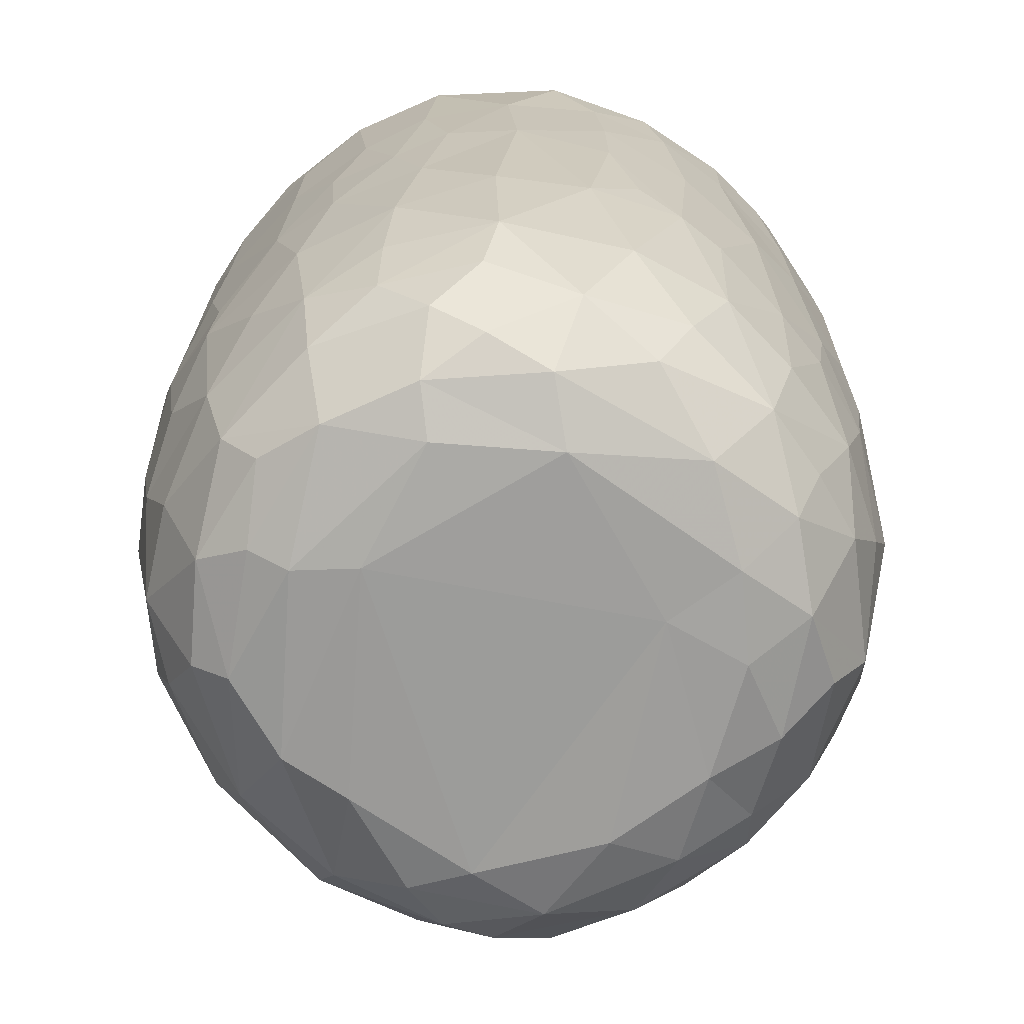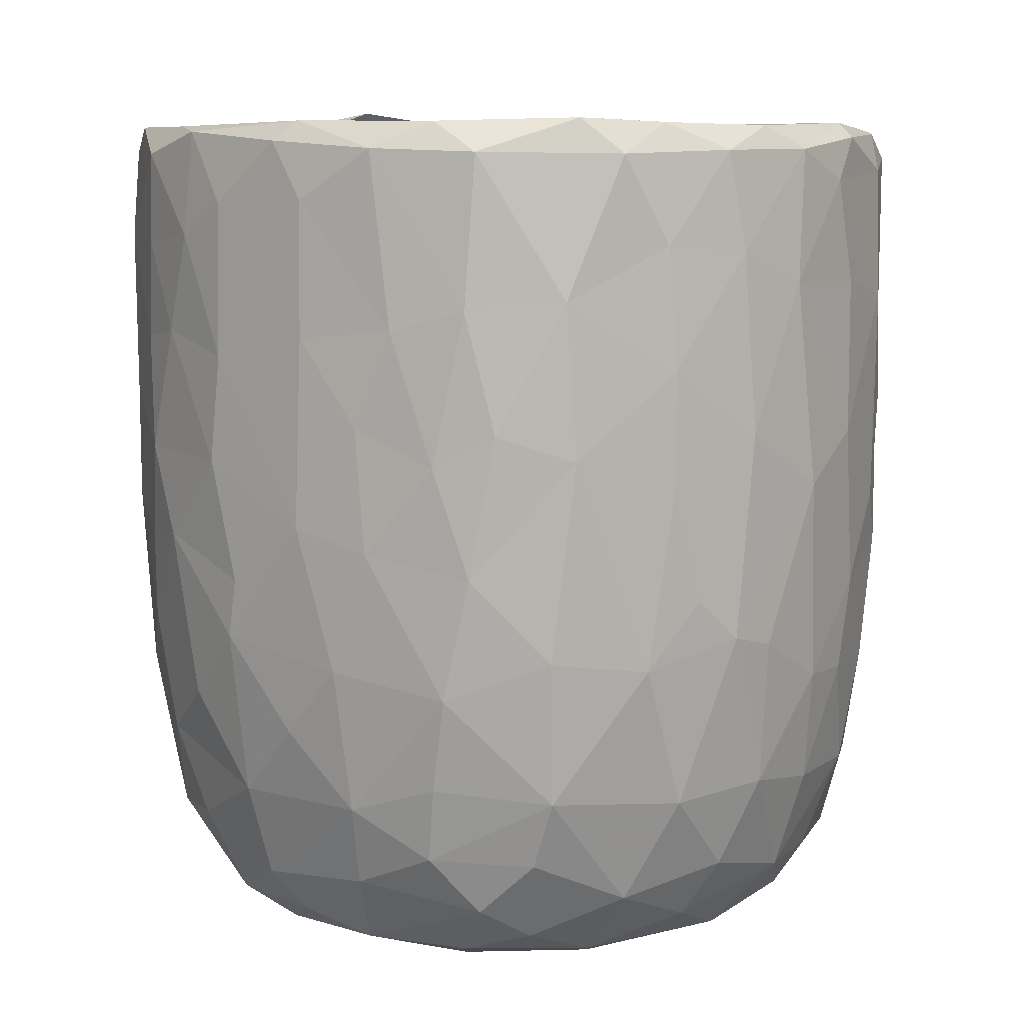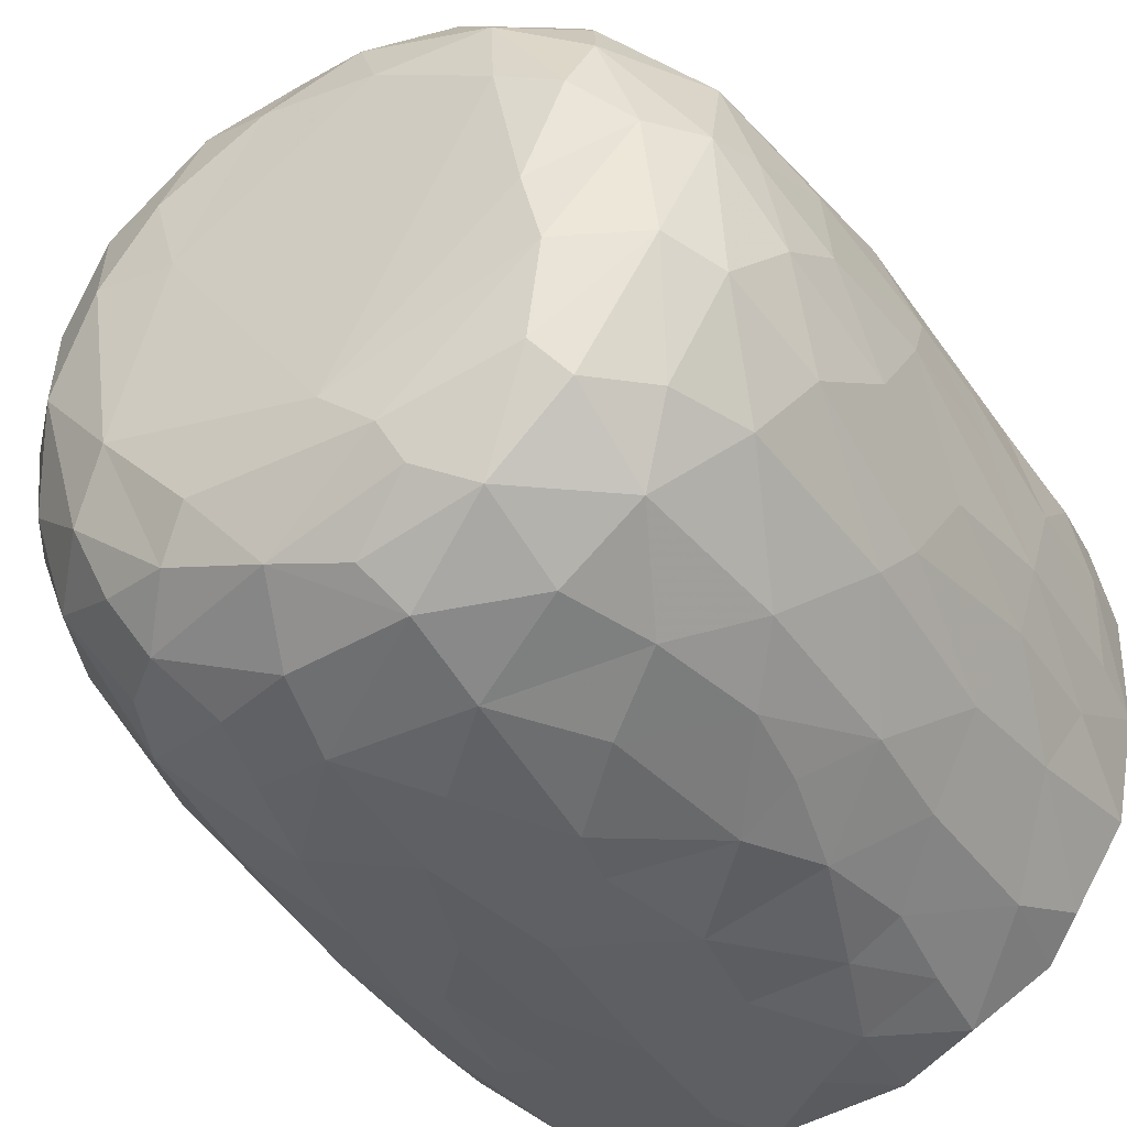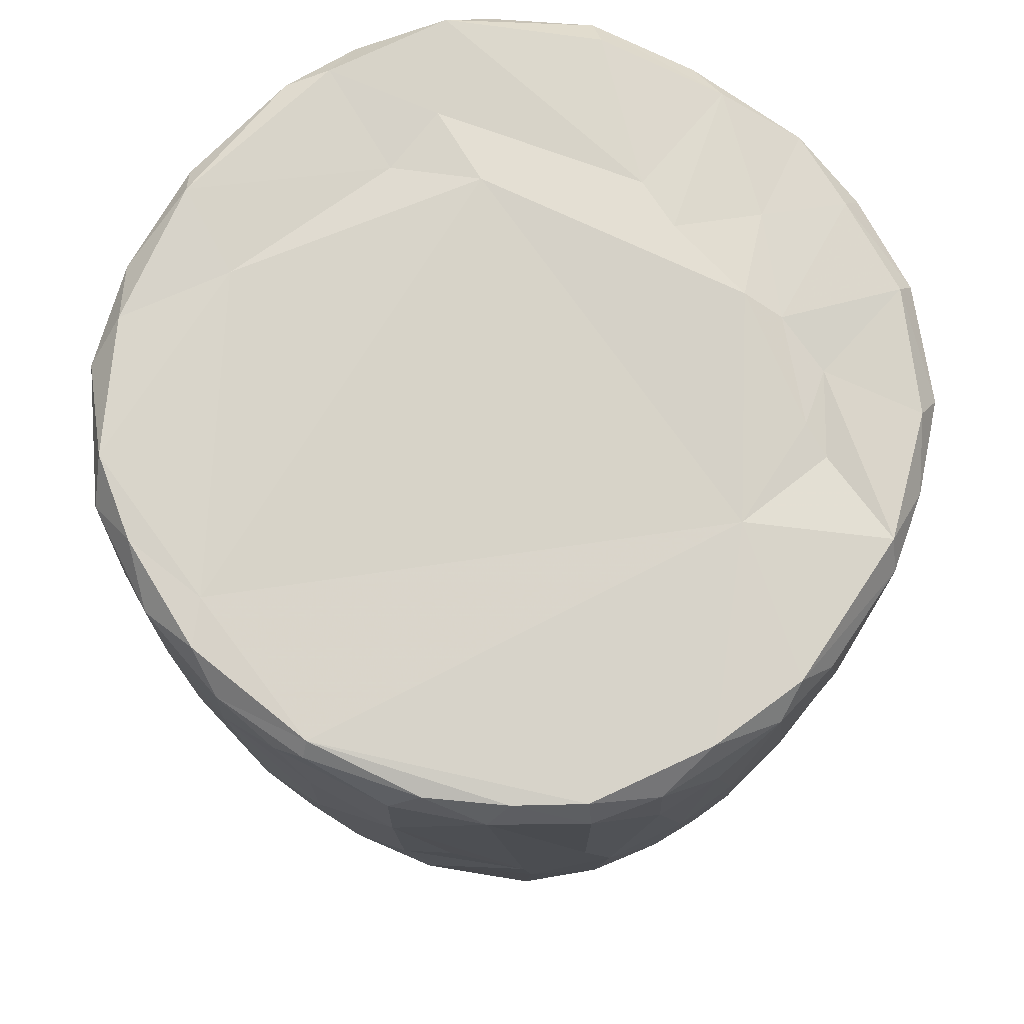
<metadata>
{"format":"obj","ext":"obj","renderer":"f3d","projection":"perspective","resolution":1024,"background":"white","views":[{"elev":-71.0,"azim":-135.9,"up":"+Y"},{"elev":7.0,"azim":-143.7,"up":"+Y"},{"elev":-40.1,"azim":30.0,"up":"+Z"},{"elev":75.0,"azim":-52.6,"up":"+Y"}]}
</metadata>
<code>
v 0.1361 -0.05976 -0.8997
v 0.1615 -0.1939 -0.8935
v -0.06478 0.07871 -0.9124
v 0.2031 0.2179 -0.9014
v 0.1722 0.4605 -0.9061
v -0.08521 0.5112 -0.9159
v -0.2268 0.3128 -0.8953
v 0.1656 0.8132 -0.9079
v -0.08806 0.8191 -0.9163
v -0.3133 0.5312 -0.8777
v 0.2997 0.7379 -0.8788
v -0.0092 0.9516 -0.9152
v -0.2682 0.9318 -0.8898
v -0.0046 -0.4069 -0.8743
v 0.1632 -0.5705 -0.8337
v -0.162 -0.5757 -0.8384
v -0.1505 -0.2473 -0.8874
v -0.4077 -0.2982 -0.8109
v -0.2444 0.02895 -0.8863
v 0.385 0.0271 -0.8451
v -0.4031 0.2295 -0.8415
v 0.3773 0.515 -0.848
v 0.2833 0.9776 -0.8668
v -0.05598 0.9961 -0.8801
v -0.3615 -0.5131 -0.7894
v 0.3205 -0.3534 -0.8345
v -0.4733 -0.02047 -0.8004
v 0.4725 0.2304 -0.8129
v 0.5052 0.4961 -0.7876
v -0.4762 0.5763 -0.8191
v 0.4816 0.7235 -0.804
v -0.4966 0.9225 -0.8063
v 0.4676 0.9292 -0.8133
v -0.3829 0.991 -0.8071
v 0.3693 0.9929 -0.8061
v -0.1326 -0.7627 -0.7784
v 0.15 -0.7843 -0.7691
v -0.3259 -0.6862 -0.7604
v 0.477 -0.4713 -0.7474
v 0.5381 -0.1943 -0.7472
v -0.6167 -0.2107 -0.687
v 0.5207 -0.001249 -0.7699
v -0.5324 0.302 -0.7805
v 0.667 0.7418 -0.6738
v 0.3907 -0.6776 -0.7347
v -0.5971 -0.5391 -0.653
v 0.6532 0.3523 -0.68
v -0.6589 0.5967 -0.6905
v 0.6288 0.9984 -0.6697
v -0.1476 0.9847 -0.6794
v -0.2979 -0.9417 -0.585
v -0.4028 -0.8164 -0.6679
v -0.07133 -0.9317 -0.6638
v 0.09676 -0.8856 -0.6974
v 0.362 -0.8853 -0.6278
v -0.5343 -0.6953 -0.638
v 0.5812 -0.6967 -0.6078
v 0.6442 -0.3255 -0.6458
v 0.6627 0.0914 -0.6678
v -0.6728 0.2451 -0.6702
v -0.7425 0.919 -0.5892
v -0.6555 0.9975 -0.6358
v 0.4359 0.993 -0.5439
v 0.7218 0.941 -0.5978
v 0.2402 -0.9548 -0.5775
v -0.4637 -0.8887 -0.5537
v -0.7612 -0.236 -0.5135
v 0.7912 0.2876 -0.508
v -0.7682 0.9893 -0.258
v 0.2674 0.9864 -0.5487
v 0.1972 -0.9932 -0.488
v 0.5492 -0.8948 -0.4619
v 0.7892 -0.148 -0.4745
v -0.8073 0.1823 -0.4761
v -0.7998 0.7182 -0.4976
v 0.3629 1.013 -0.362
v -0.2234 -0.9885 -0.4844
v -0.6555 -0.7907 -0.4476
v 0.7452 -0.5783 -0.4386
v -0.811 0.4429 -0.482
v 0.8129 0.5937 -0.4696
v -0.7643 0.9898 -0.4635
v 0.4883 -0.9591 -0.3956
v -0.5178 -0.9459 -0.4003
v 0.6683 -0.7679 -0.441
v -0.8261 -0.08494 -0.4026
v 0.847 0.9393 -0.4089
v -0.7725 -0.5583 -0.3957
v 0.07646 -1.009 -0.386
v -0.424 -1 -0.264
v -0.8627 -0.1785 -0.2996
v 0.8351 -0.06764 -0.3855
v 0.8768 0.3582 -0.3066
v -0.861 0.9301 -0.3465
v 0.8088 0.992 -0.3575
v 0.7131 -0.8681 -0.1555
v 0.8324 -0.4703 -0.262
v 0.5335 -0.9844 -0.1853
v -0.6833 -0.8689 -0.242
v -0.7715 -0.7373 -0.2172
v -0.8883 0.2908 -0.2697
v 0.8785 0.6735 -0.3039
v -0.88 0.7026 -0.3074
v 0.5801 1.002 -0.07116
v 0.784 -0.7366 -0.184
v -0.8437 -0.5399 -0.1574
v 0.8824 -0.2705 -0.1307
v 0.8915 0.04503 -0.2023
v 0.9005 0.933 -0.1588
v 0.07321 1.013 0.5753
v -0.9132 0.9361 -0.1046
v -0.8654 0.9879 -0.2027
v 0.4923 -0.9931 -0.01318
v -0.628 -0.9514 -0.01768
v 0.9126 0.3858 -0.1332
v -0.9158 0.6335 -0.1264
v 0.8713 0.9841 -0.05872
v -0.881 -0.2057 -0.1838
v -0.9194 0.1569 -0.05281
v 0.9099 0.7742 -0.1219
v -0.3102 -0.9948 0.1694
v -0.7774 -0.7913 0.03341
v 0.8422 -0.5874 -0.02761
v -0.887 -0.307 0.01382
v -0.875 1.001 0.1216
v 0.4256 -0.9898 0.3127
v 0.8999 -0.1285 0.07353
v 0.9167 0.4959 0.09245
v 0.5211 1.052 0.0575
v -0.5071 -0.9851 0.201
v 0.7789 -0.766 0.1546
v 0.867 -0.4323 0.08
v 0.9088 0.2139 0.07562
v -0.9138 0.2745 0.1187
v -0.9189 0.8659 0.0524
v 0.4947 1.033 0.2729
v 0.6923 -0.8953 0.1271
v -0.6646 -0.8978 0.224
v -0.8445 -0.567 0.05256
v 0.8125 -0.6361 0.1905
v -0.9123 0.63 0.1245
v -0.9049 0.9674 0.1329
v 0.9137 0.7783 0.1164
v 0.5685 -0.9591 0.247
v -0.8739 -0.3105 0.1637
v -0.8884 -0.09696 0.1905
v 0.8938 0.9767 0.1438
v 0.6863 0.9872 0.186
v -0.7474 -0.781 0.2203
v -0.8121 -0.5634 0.2867
v 0.8795 -0.02484 0.2389
v 0.8307 -0.3946 0.3071
v -0.8642 0.1025 0.3306
v 0.8867 0.2093 0.235
v 0.8904 0.723 0.2877
v 0.868 0.4429 0.3217
v -0.8766 0.5916 0.3314
v -0.8699 0.8925 0.3306
v 0.8201 0.9929 0.3224
v -0.825 -0.3047 0.3617
v 0.8658 0.9281 0.3326
v 0.5087 1.006 0.3676
v -0.3687 -0.992 0.3715
v 0.6003 -0.898 0.3919
v -0.7016 -0.7623 0.3951
v -0.5377 -0.9358 0.4042
v 0.1477 -0.9923 0.4736
v 0.7379 -0.6407 0.4365
v 0.8281 -0.1231 0.399
v -0.829 -0.02028 0.4126
v 0.825 0.1619 0.4188
v -0.82 0.9824 0.3873
v -0.1211 -0.9875 0.5139
v -0.8184 0.3248 0.4467
v 0.8064 0.696 0.4847
v 0.3946 -0.9484 0.5176
v -0.7066 -0.5861 0.4988
v 0.6954 -0.4719 0.5572
v -0.7756 0.9257 0.528
v -0.7205 0.9939 0.5491
v 0.3444 0.9947 0.5534
v 0.726 0.9969 0.5377
v -0.2943 -0.9498 0.5693
v 0.5649 -0.8354 0.5226
v 0.7145 -0.2047 0.5849
v 0.758 0.03514 0.5428
v -0.7322 0.1997 0.5972
v 0.7797 0.2716 0.509
v 0.7639 0.945 0.5493
v -0.6175 0.9992 0.679
v -0.4534 -0.8716 0.5831
v -0.5166 -0.7487 0.6416
v -0.6942 -0.4148 0.5798
v 0.4683 0.9886 0.5134
v 0.07941 -0.9448 0.6334
v -0.7137 0.02945 0.6084
v 0.6718 0.1897 0.6536
v 0.6934 0.4294 0.6389
v 0.265 -0.8601 0.6912
v 0.494 -0.76 0.6491
v -0.1042 -0.8965 0.6852
v 0.5432 -0.4328 0.7134
v -0.6387 0.9287 0.7043
v -0.6292 0.365 0.7006
v 0.6808 0.8227 0.6558
v 0.3137 0.9795 0.6329
v 0.5207 0.9905 0.7431
v -0.2308 -0.7662 0.7623
v -0.5734 -0.2819 0.7126
v 0.5518 0.282 0.7596
v 0.5824 0.9246 0.7472
v 0.3945 -0.6518 0.7442
v -0.4284 -0.4971 0.7722
v -0.5742 0.1181 0.7425
v 0.5469 -0.1169 0.7474
v -0.01661 -0.7855 0.779
v -0.3031 -0.5415 0.8146
v -0.4371 -0.1782 0.8022
v 0.5203 0.5074 0.7796
v 0.5116 0.7465 0.7968
v -0.4971 0.6804 0.7993
v -0.5034 0.9427 0.7905
v -0.3556 1.001 0.8169
v 0.2475 0.9941 0.8578
v 0.1846 -0.7112 0.7878
v 0.3257 -0.434 0.8221
v 0.4544 -0.2221 0.7911
v 0.003901 -0.6293 0.8377
v -0.2996 -0.3941 0.8373
v 0.3451 -0.147 0.8423
v 0.4387 0.1644 0.8181
v -0.4114 0.1912 0.8338
v 0.3065 0.3678 0.8784
v 0.3634 0.5902 0.8566
v -0.3713 0.7785 0.856
v 0.386 0.9282 0.8428
v 0.05381 -0.465 0.8684
v -0.09056 -0.405 0.8715
v -0.2303 -0.1492 0.8761
v 0.2755 0.03441 0.8741
v -0.2871 0.3308 0.8795
v 0.2433 0.747 0.898
v -0.2183 0.9449 0.8973
v -0.1282 0.9982 0.8829
v 0.06371 0.03328 0.9088
v -0.08996 0.1431 0.9079
v 0.0446 0.281 0.9123
v -0.1464 0.4477 0.9087
v 0.1742 0.5709 0.9066
v 0.2093 0.9257 0.8996
v -0.04964 0.9281 0.9141
v 0.01636 0.6357 0.9232
f 1 2 3
f 1 3 4
f 3 5 4
f 3 6 5
f 7 6 3
f 6 8 5
f 9 6 10
f 6 9 8
f 11 5 8
f 8 9 12
f 9 13 12
f 14 2 15
f 16 17 14
f 14 17 2
f 17 18 19
f 19 3 17
f 17 3 2
f 2 1 20
f 20 1 4
f 19 21 7
f 7 3 19
f 5 22 4
f 10 6 7
f 11 22 5
f 10 13 9
f 8 12 23
f 8 23 11
f 24 12 13
f 12 24 23
f 16 14 15
f 25 18 16
f 15 2 26
f 18 17 16
f 2 20 26
f 27 19 18
f 27 21 19
f 20 4 28
f 4 22 28
f 21 10 7
f 29 28 22
f 30 10 21
f 31 22 11
f 30 13 10
f 32 13 30
f 11 33 31
f 23 33 11
f 34 13 32
f 34 24 13
f 35 33 23
f 24 35 23
f 36 16 37
f 16 15 37
f 38 16 36
f 38 25 16
f 39 26 40
f 27 18 41
f 26 20 40
f 20 42 40
f 20 28 42
f 27 43 21
f 30 21 43
f 31 29 22
f 29 31 44
f 37 15 45
f 25 38 46
f 39 45 15
f 26 39 15
f 29 47 28
f 30 43 48
f 47 29 44
f 48 32 30
f 31 33 44
f 44 33 49
f 49 33 35
f 34 50 24
f 51 52 53
f 52 36 53
f 53 36 37
f 53 37 54
f 52 38 36
f 37 45 55
f 46 38 56
f 57 45 39
f 18 25 46
f 58 39 40
f 42 28 59
f 60 43 27
f 59 28 47
f 61 32 48
f 32 62 34
f 63 49 35
f 37 55 54
f 57 55 45
f 52 56 38
f 39 58 57
f 18 46 41
f 59 40 42
f 41 60 27
f 48 43 60
f 64 44 49
f 62 32 61
f 62 50 34
f 54 65 53
f 55 65 54
f 66 56 52
f 40 59 58
f 41 67 60
f 59 47 68
f 68 47 44
f 62 69 50
f 50 70 24
f 70 35 24
f 35 70 63
f 65 71 53
f 66 52 51
f 57 72 55
f 41 46 67
f 73 58 59
f 60 67 74
f 75 61 48
f 76 70 50
f 77 51 53
f 78 56 66
f 46 56 78
f 58 79 57
f 58 73 79
f 73 59 68
f 48 80 75
f 44 81 68
f 44 64 81
f 62 61 82
f 82 69 62
f 50 69 76
f 77 53 71
f 55 83 65
f 72 83 55
f 66 84 78
f 85 72 57
f 86 74 67
f 80 48 60
f 80 60 74
f 64 87 81
f 49 87 64
f 84 66 51
f 78 88 46
f 88 67 46
f 89 77 71
f 51 90 84
f 90 51 77
f 83 71 65
f 79 85 57
f 91 86 67
f 73 68 92
f 68 81 93
f 94 61 75
f 61 94 82
f 70 76 63
f 87 49 95
f 96 72 85
f 73 97 79
f 68 93 92
f 98 89 71
f 78 84 99
f 78 100 88
f 91 67 88
f 92 97 73
f 91 74 86
f 80 74 101
f 102 93 81
f 80 103 75
f 87 102 81
f 76 104 63
f 83 98 71
f 96 83 72
f 96 85 105
f 85 79 105
f 79 97 105
f 106 91 88
f 92 107 97
f 91 101 74
f 93 108 92
f 80 101 103
f 103 94 75
f 87 109 102
f 110 76 69
f 63 104 49
f 98 83 96
f 99 100 78
f 106 88 100
f 92 108 107
f 111 94 103
f 82 94 112
f 89 90 77
f 113 89 98
f 99 84 114
f 102 115 93
f 103 101 116
f 95 117 87
f 117 109 87
f 112 69 82
f 91 106 118
f 119 91 118
f 119 101 91
f 115 108 93
f 109 120 102
f 111 112 94
f 49 104 95
f 104 117 95
f 114 84 90
f 116 101 119
f 115 102 120
f 103 116 111
f 89 121 90
f 99 122 100
f 97 123 105
f 97 107 123
f 118 106 124
f 111 125 112
f 126 121 89
f 113 126 89
f 122 99 114
f 122 106 100
f 108 127 107
f 124 119 118
f 120 128 115
f 125 69 112
f 129 117 104
f 90 130 114
f 131 96 105
f 107 132 123
f 115 127 108
f 115 133 127
f 134 116 119
f 135 111 116
f 110 136 76
f 136 104 76
f 121 130 90
f 113 98 137
f 96 137 98
f 122 114 138
f 105 123 131
f 106 122 139
f 139 124 106
f 132 140 123
f 141 116 134
f 141 135 116
f 142 111 135
f 109 143 120
f 111 142 125
f 136 129 104
f 144 113 137
f 96 131 137
f 140 131 123
f 145 124 139
f 107 127 132
f 128 133 115
f 138 114 130
f 146 124 145
f 124 146 119
f 134 119 146
f 120 143 128
f 109 147 143
f 109 117 147
f 148 117 129
f 138 149 122
f 122 150 139
f 127 151 132
f 133 151 127
f 148 147 117
f 126 113 144
f 150 122 149
f 145 139 150
f 132 152 140
f 152 132 151
f 153 134 146
f 133 154 151
f 147 155 143
f 136 148 129
f 154 128 156
f 133 128 154
f 157 141 134
f 156 128 155
f 155 128 143
f 157 135 141
f 158 142 135
f 148 159 147
f 160 145 150
f 157 134 153
f 158 135 157
f 147 161 155
f 136 162 148
f 163 130 121
f 164 144 137
f 138 165 149
f 164 137 131
f 165 150 149
f 160 146 145
f 159 161 147
f 125 110 69
f 162 159 148
f 163 166 130
f 167 121 126
f 138 130 166
f 168 164 131
f 168 131 140
f 151 169 152
f 170 146 160
f 153 146 170
f 154 156 171
f 172 142 158
f 142 172 125
f 173 163 121
f 152 168 140
f 154 171 151
f 174 157 153
f 175 156 155
f 175 155 161
f 176 167 126
f 176 126 144
f 164 176 144
f 165 138 166
f 177 150 165
f 169 168 152
f 169 178 168
f 151 171 169
f 179 158 157
f 172 180 125
f 181 136 110
f 162 182 159
f 167 173 121
f 183 166 163
f 164 168 184
f 177 160 150
f 178 169 185
f 186 169 171
f 153 170 187
f 153 187 174
f 156 188 171
f 175 188 156
f 161 189 175
f 189 159 182
f 189 161 159
f 180 190 125
f 181 162 136
f 163 173 183
f 166 183 191
f 184 176 164
f 166 192 165
f 191 192 166
f 193 160 177
f 185 169 186
f 171 188 186
f 179 172 158
f 172 179 180
f 190 110 125
f 194 182 162
f 181 194 162
f 195 167 176
f 177 165 192
f 193 170 160
f 170 196 187
f 197 186 188
f 198 188 175
f 179 157 187
f 187 157 174
f 195 173 167
f 199 195 176
f 168 200 184
f 193 177 192
f 200 168 178
f 196 170 193
f 173 201 183
f 184 199 176
f 178 185 202
f 186 197 185
f 188 198 197
f 203 179 204
f 189 205 175
f 203 180 179
f 110 206 181
f 181 206 194
f 194 207 182
f 201 173 195
f 183 208 191
f 208 183 201
f 184 200 199
f 202 200 178
f 196 193 209
f 197 198 210
f 179 187 204
f 198 175 205
f 203 190 180
f 189 182 211
f 208 192 191
f 199 200 212
f 200 202 212
f 192 213 193
f 193 213 209
f 214 196 209
f 185 197 215
f 187 196 214
f 189 211 205
f 182 207 211
f 195 216 201
f 195 199 216
f 217 213 192
f 209 213 218
f 185 215 202
f 209 218 214
f 197 210 215
f 214 204 187
f 219 198 220
f 205 220 198
f 203 204 221
f 211 220 205
f 190 203 222
f 190 223 110
f 224 194 206
f 201 216 208
f 225 216 199
f 217 192 208
f 212 225 199
f 225 212 226
f 202 226 212
f 226 202 227
f 215 227 202
f 214 221 204
f 198 219 210
f 222 203 221
f 223 190 222
f 224 207 194
f 228 208 216
f 225 228 216
f 217 208 228
f 213 217 229
f 213 229 218
f 230 227 231
f 215 231 227
f 232 214 218
f 210 231 215
f 221 214 232
f 210 219 233
f 220 234 219
f 221 235 222
f 236 220 211
f 207 224 236
f 207 236 211
f 110 224 206
f 225 226 228
f 237 228 226
f 237 217 228
f 238 229 217
f 238 217 237
f 230 237 226
f 229 238 239
f 227 230 226
f 229 239 218
f 240 230 231
f 232 218 239
f 210 233 231
f 235 232 241
f 235 221 232
f 219 234 233
f 220 242 234
f 235 243 222
f 243 223 222
f 243 244 223
f 223 244 110
f 244 224 110
f 245 238 237
f 239 238 245
f 240 245 237
f 240 237 230
f 246 239 245
f 241 232 239
f 241 239 246
f 233 247 245
f 233 245 240
f 231 233 240
f 248 241 246
f 248 243 241
f 234 249 233
f 243 235 241
f 242 249 234
f 250 242 220
f 220 236 250
f 224 250 236
f 244 243 251
f 244 251 250
f 224 244 250
f 247 246 245
f 248 246 247
f 252 248 247
f 252 247 249
f 233 249 247
f 243 248 252
f 251 243 252
f 252 249 242
f 251 252 242
f 250 251 242

</code>
